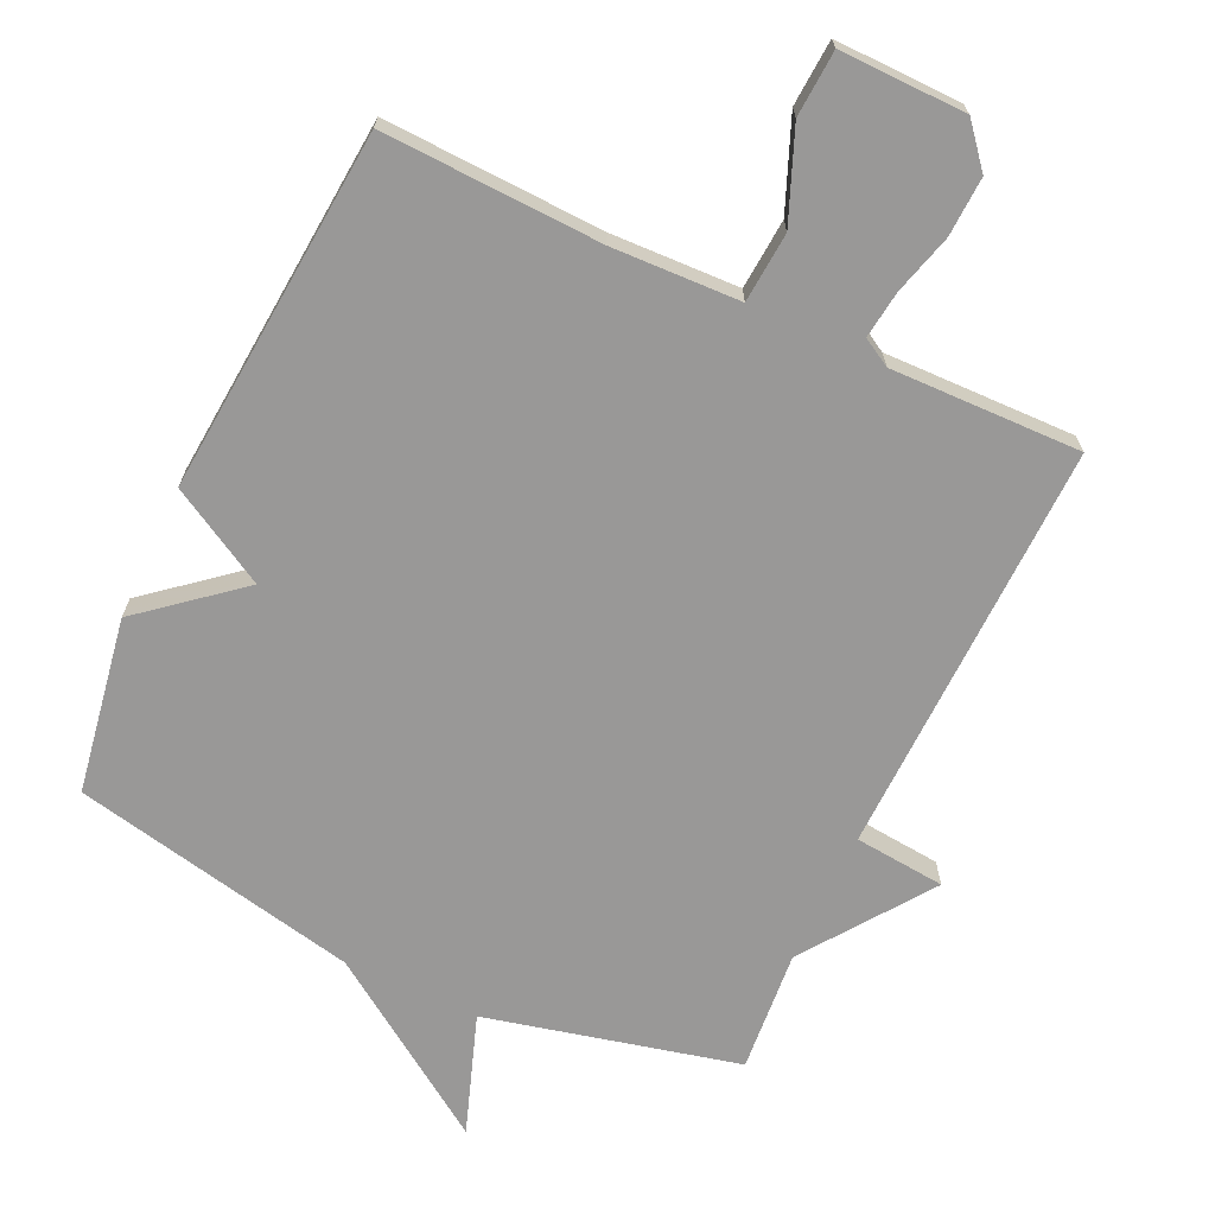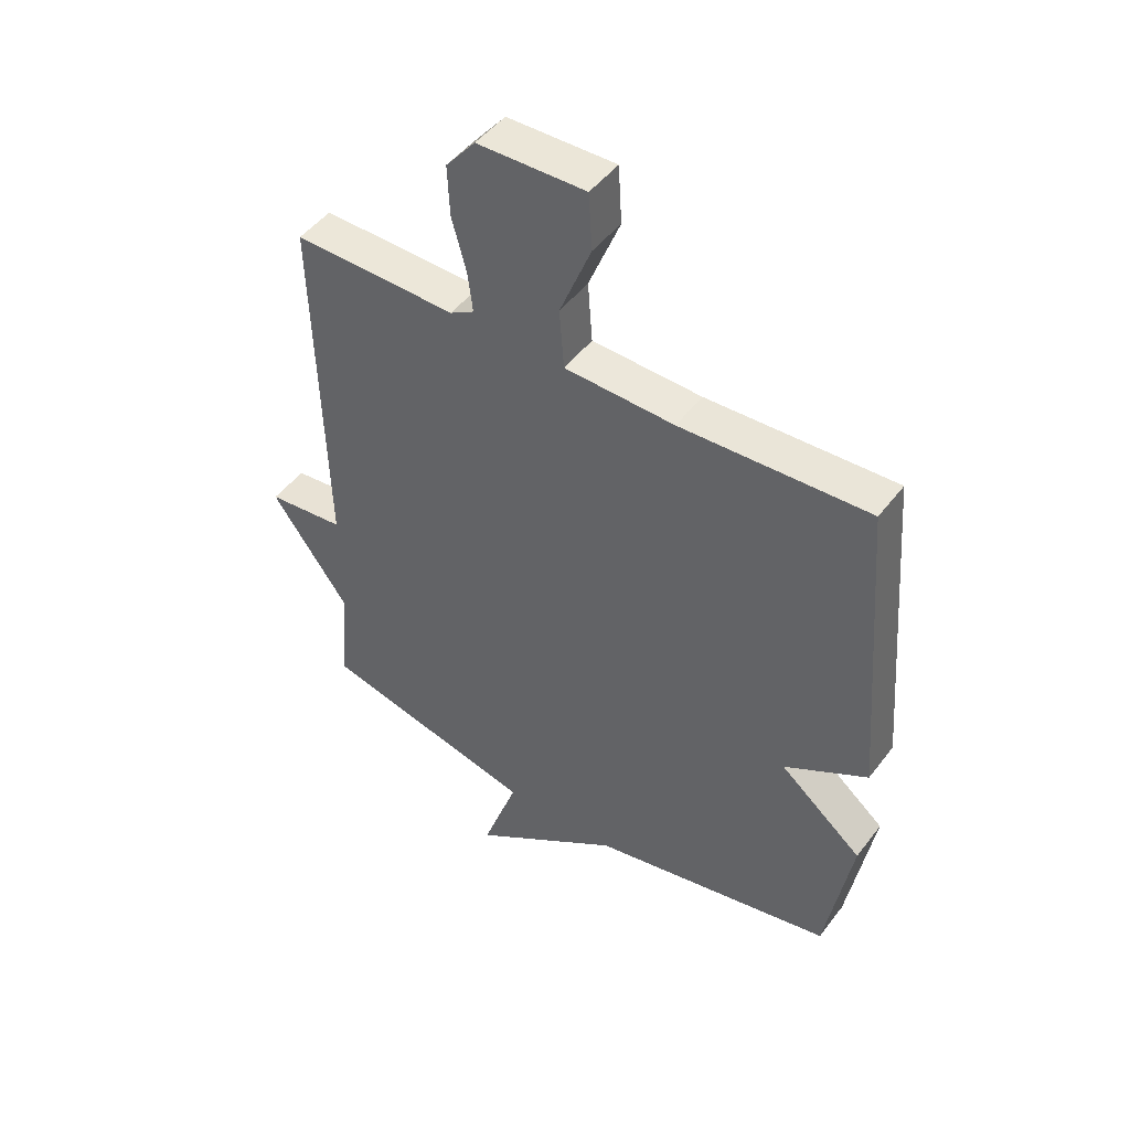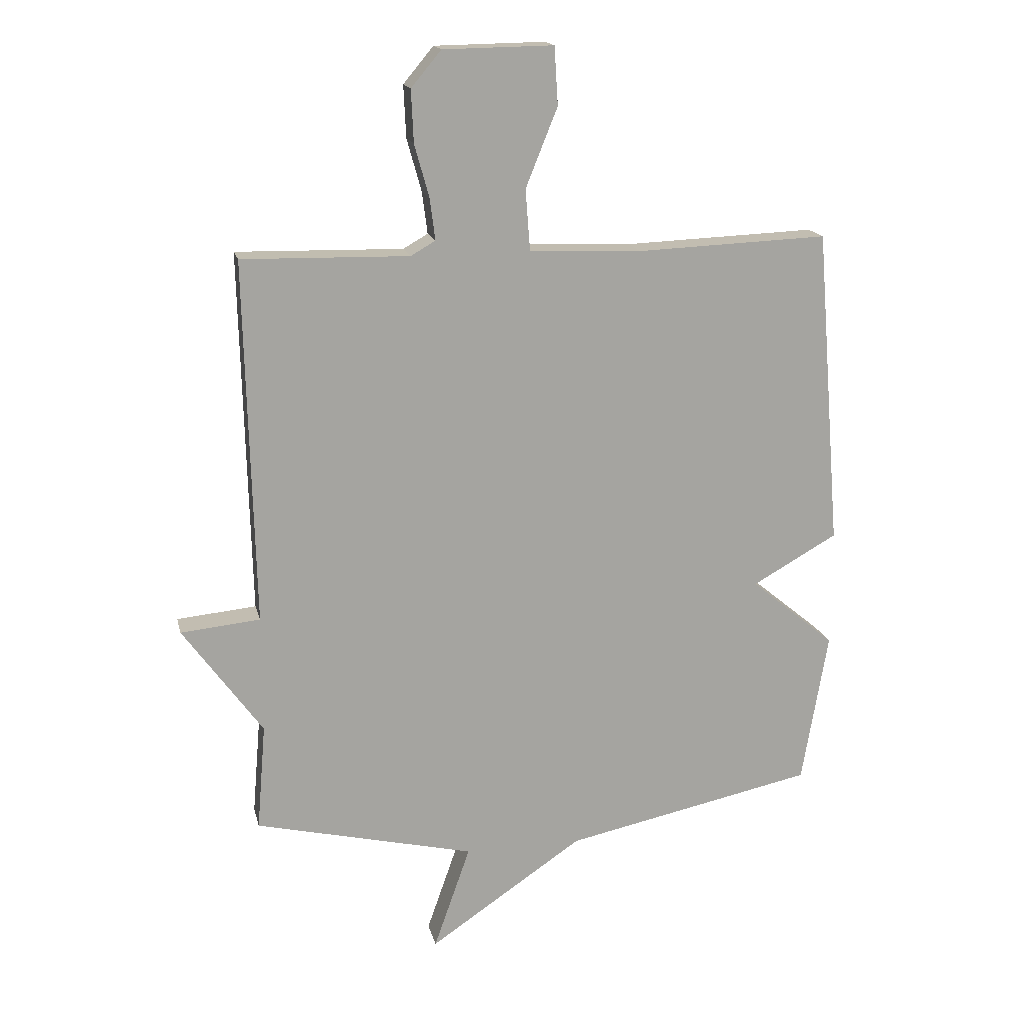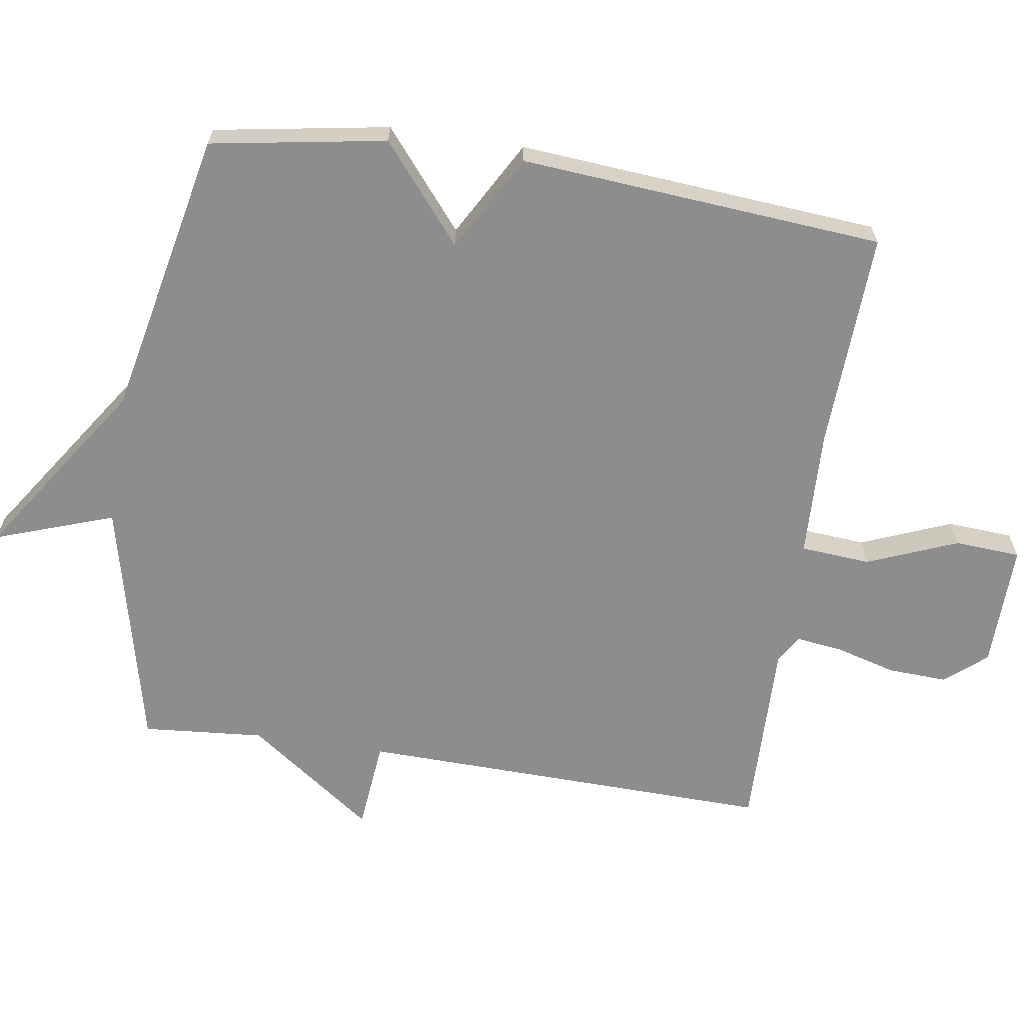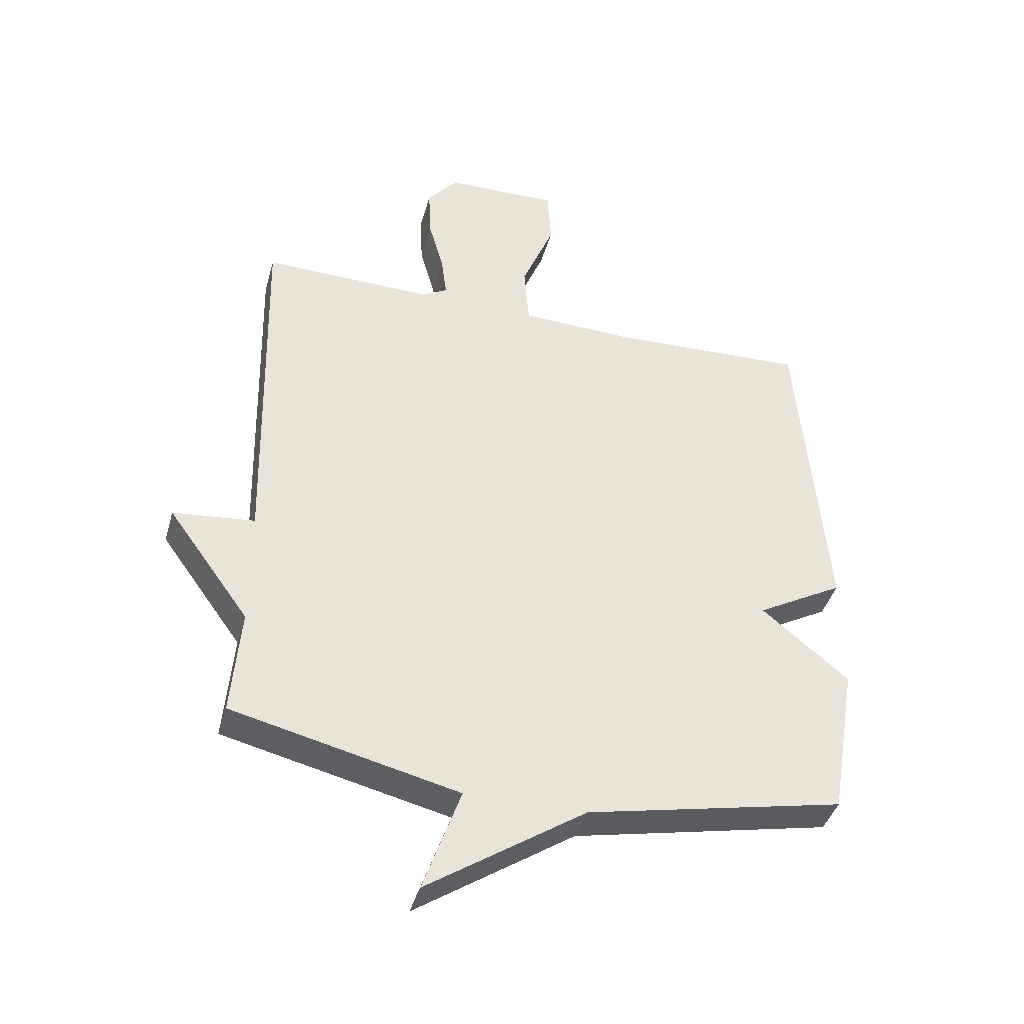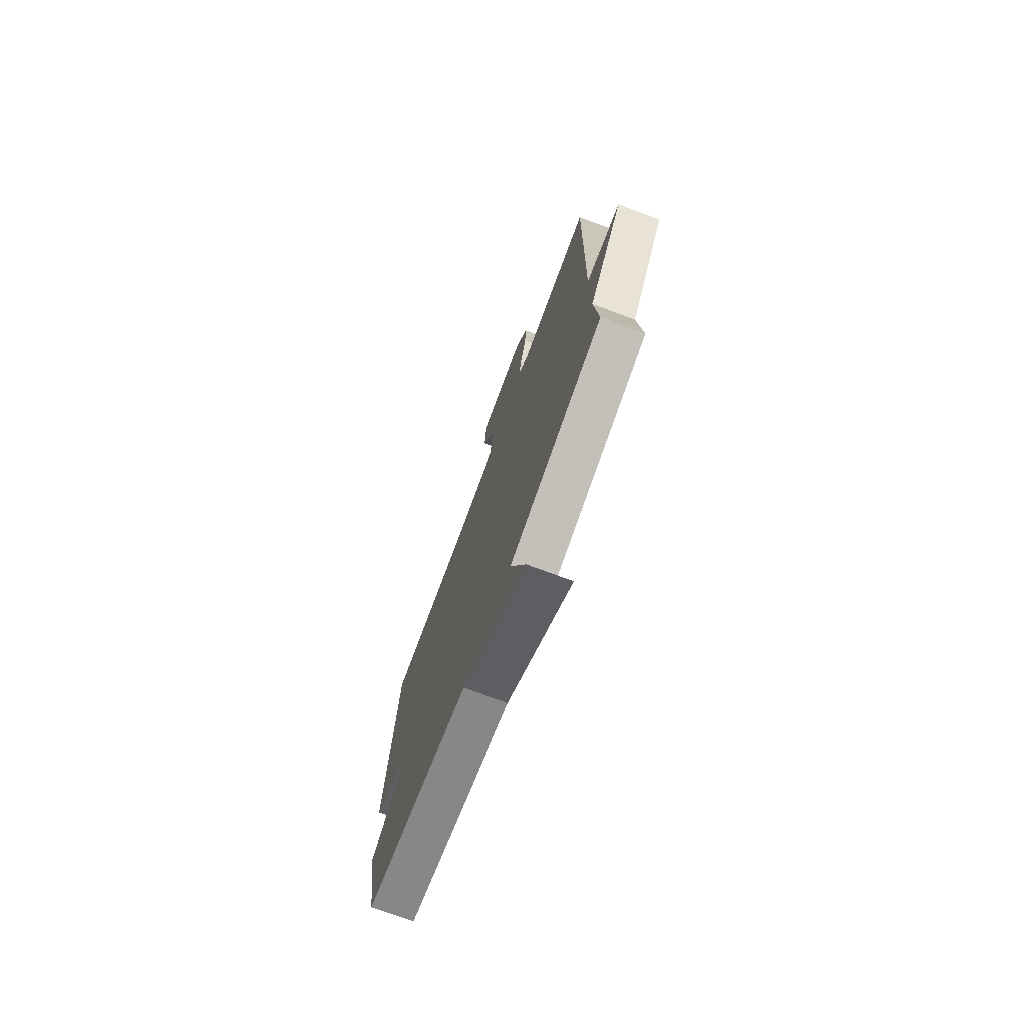
<metadata>
{"format":"obj","ext":"obj","renderer":"f3d","projection":"perspective","resolution":1024,"background":"white","views":[{"elev":-68.7,"azim":-25.0,"up":"+Y"},{"elev":47.6,"azim":-144.7,"up":"+Z"},{"elev":16.8,"azim":167.3,"up":"+Z"},{"elev":-64.6,"azim":-98.7,"up":"+Y"},{"elev":-41.0,"azim":164.7,"up":"+Z"},{"elev":-74.1,"azim":69.6,"up":"+Z"}]}
</metadata>
<code>
v 0.5 0.07 -0.5
v 0.126 0.07 -0.589
v 0.188 0.07 -0.766
v -0.074 0.07 -0.589
v -0.5 0.07 -0.5
v -0.544 0.07 -0.24
v -0.4 0.07 -0.121
v -0.544 0.07 -0.04
v -0.5 0.07 0.5
v -0.175 0.07 0.487
v 0.015 0.07 0.494
v 0.023 0.07 0.598
v -0.031 0.07 0.732
v -0.025 0.07 0.83
v 0.162 0.07 0.827
v 0.213 0.07 0.766
v 0.209 0.07 0.678
v 0.184 0.07 0.588
v 0.175 0.07 0.518
v 0.217 0.07 0.494
v 0.5 0.07 0.5
v 0.485 0.07 -0.119
v 0.62 0.07 -0.132
v 0.485 0.07 -0.319
v 0.5 0 -0.5
v 0.126 0 -0.589
v 0.188 0 -0.766
v -0.074 0 -0.589
v -0.5 0 -0.5
v -0.544 0 -0.24
v -0.4 0 -0.121
v -0.544 0 -0.04
v -0.5 0 0.5
v -0.175 0 0.487
v 0.015 0 0.494
v 0.023 0 0.598
v -0.031 0 0.732
v -0.025 0 0.83
v 0.162 0 0.827
v 0.213 0 0.766
v 0.209 0 0.678
v 0.184 0 0.588
v 0.175 0 0.518
v 0.217 0 0.494
v 0.5 0 0.5
v 0.485 0 -0.119
v 0.62 0 -0.132
v 0.485 0 -0.319
f 22 23 24
f 20 21 22
f 19 20 22 24
f 16 17 18
f 15 16 18
f 14 15 18
f 13 14 18
f 12 13 18
f 11 12 18 19
f 7 8 9 10
f 7 10 11
f 4 5 6 7
f 2 3 4 7
f 11 19 24
f 7 11 24
f 2 7 24
f 1 2 24
f 48 47 46
f 46 45 44
f 48 46 44 43
f 42 41 40
f 42 40 39
f 42 39 38
f 42 38 37
f 42 37 36
f 43 42 36 35
f 34 33 32 31
f 35 34 31
f 31 30 29 28
f 31 28 27 26
f 48 43 35
f 48 35 31
f 48 31 26
f 48 26 25
f 1 25 26 2
f 2 26 27 3
f 3 27 28 4
f 4 28 29 5
f 5 29 30 6
f 6 30 31 7
f 7 31 32 8
f 8 32 33 9
f 9 33 34 10
f 10 34 35 11
f 11 35 36 12
f 12 36 37 13
f 13 37 38 14
f 14 38 39 15
f 15 39 40 16
f 16 40 41 17
f 17 41 42 18
f 18 42 43 19
f 19 43 44 20
f 20 44 45 21
f 21 45 46 22
f 22 46 47 23
f 23 47 48 24
f 24 48 25 1

</code>
